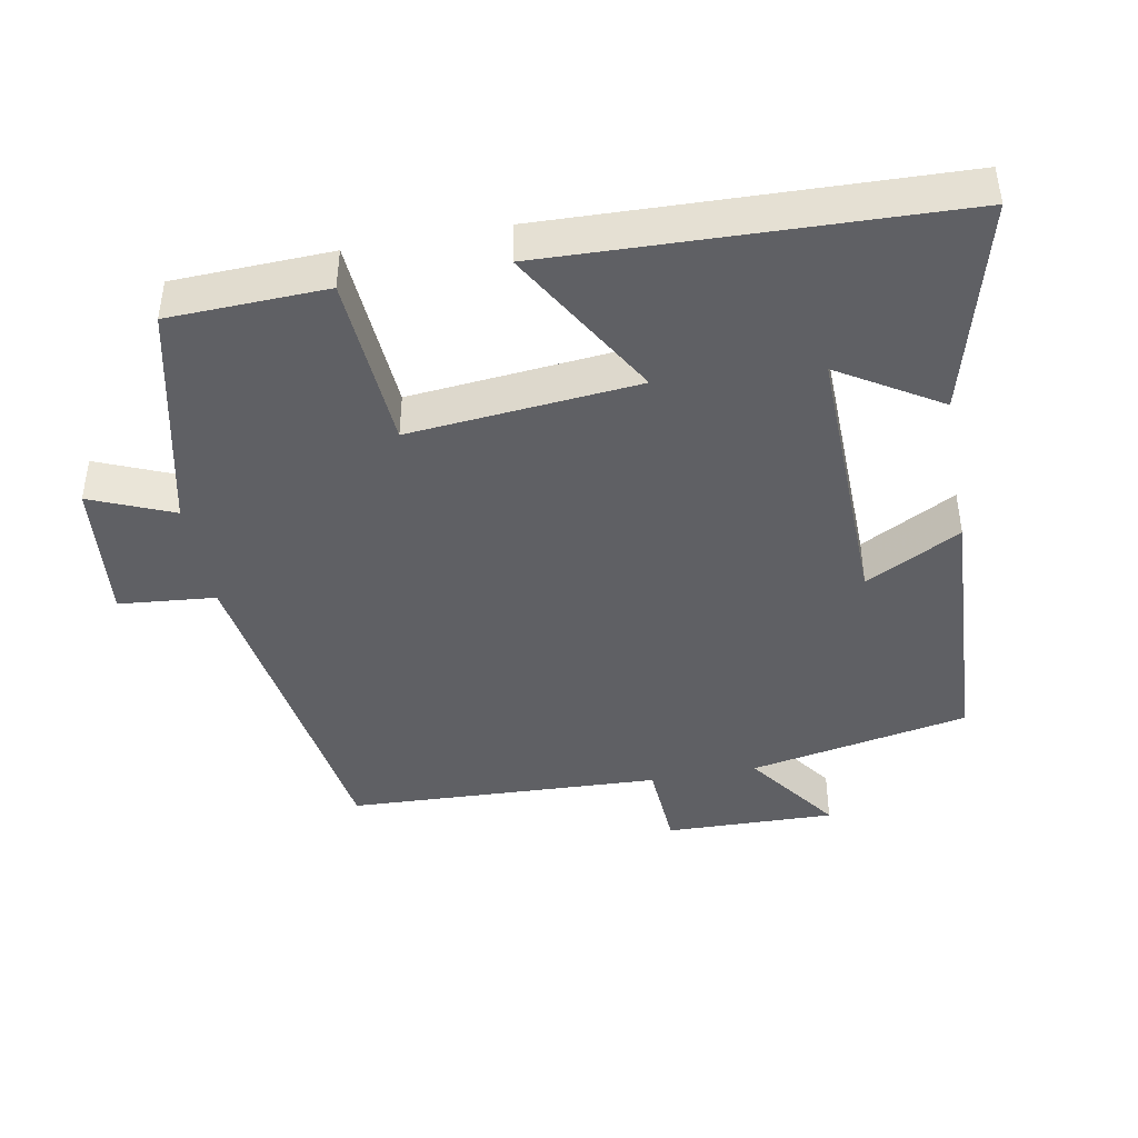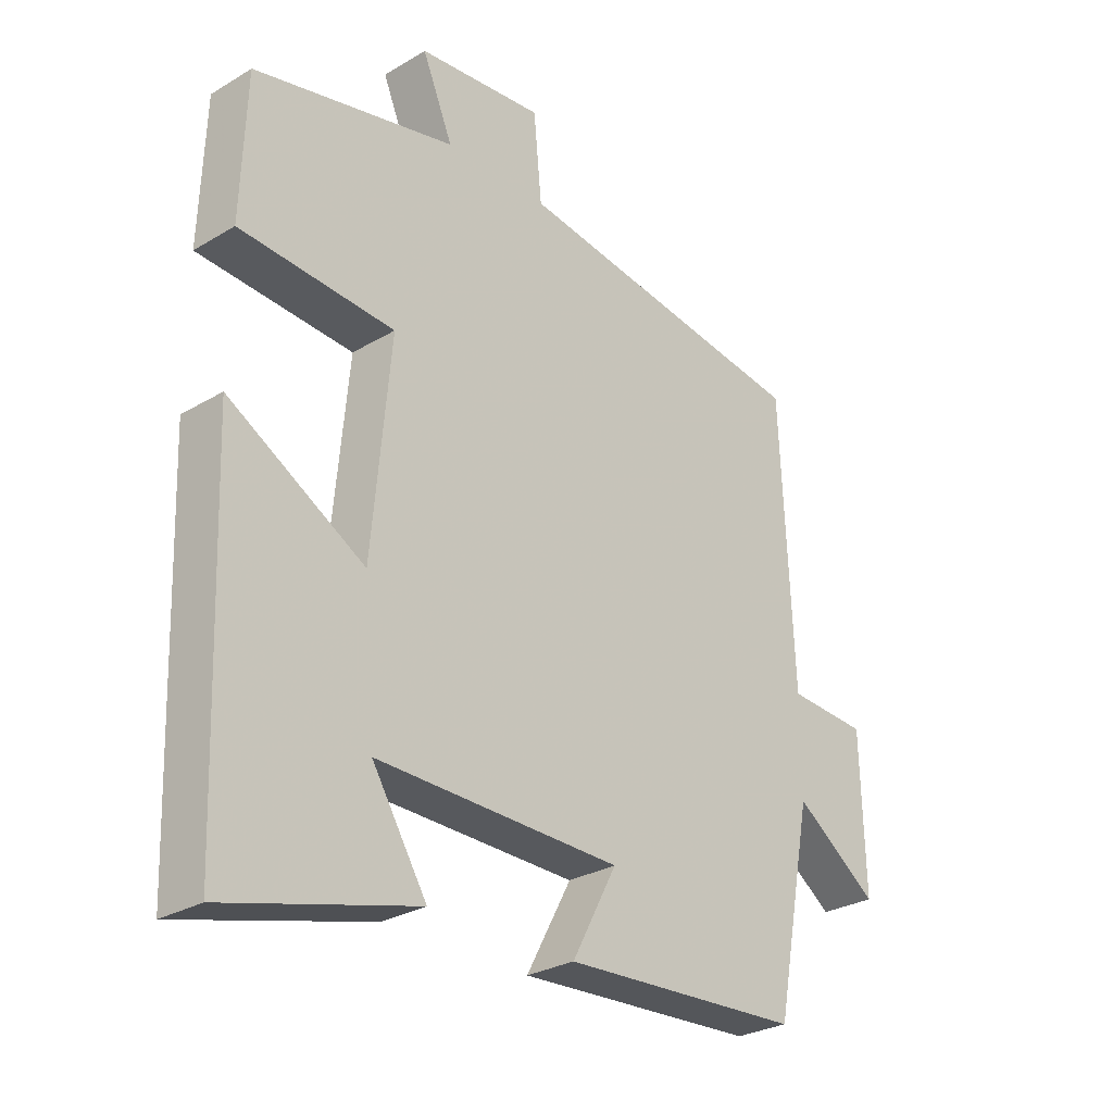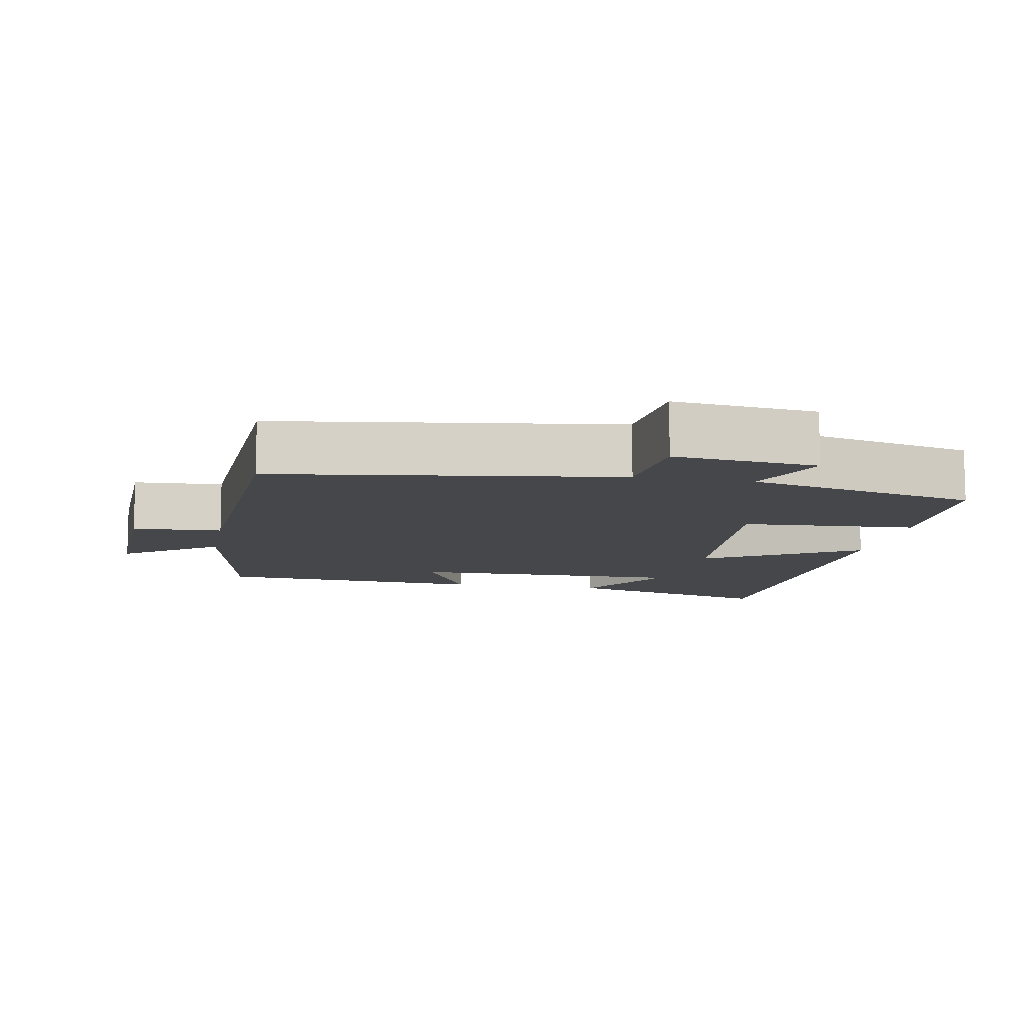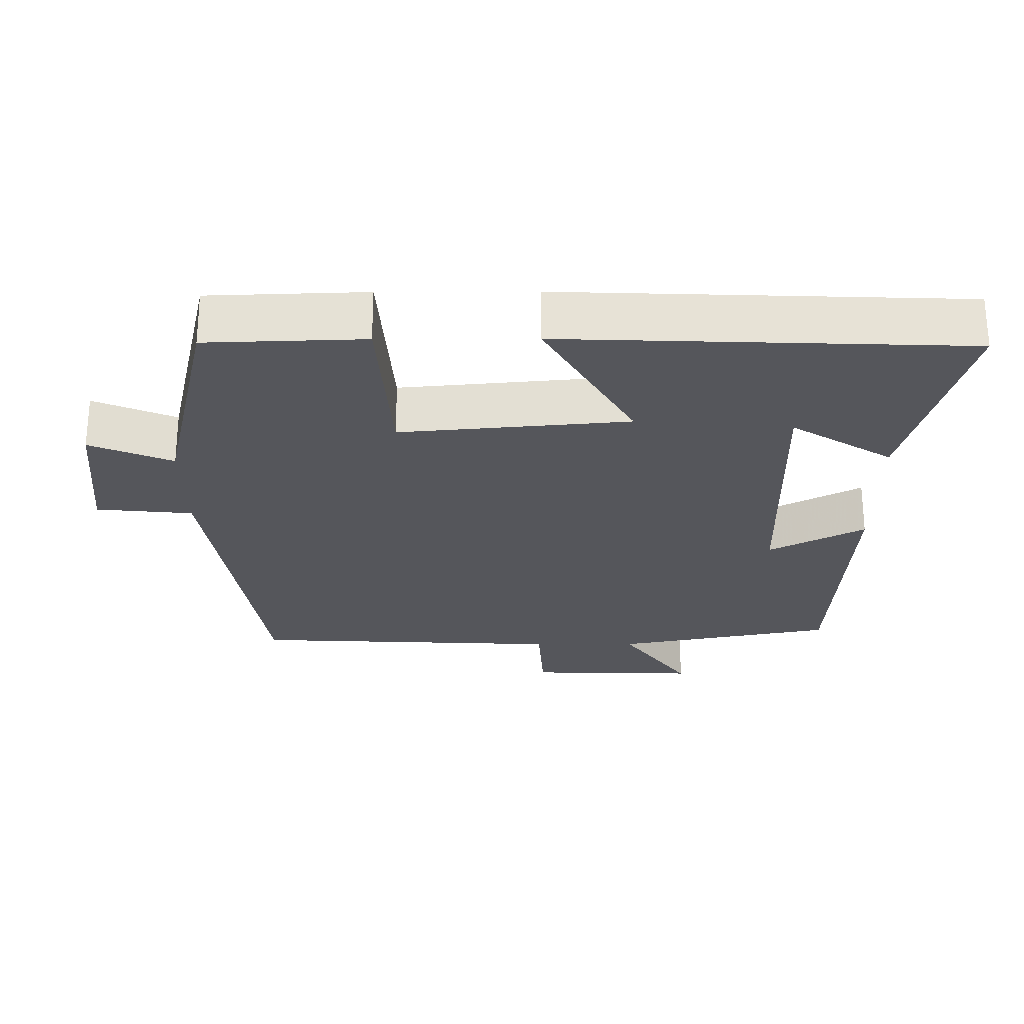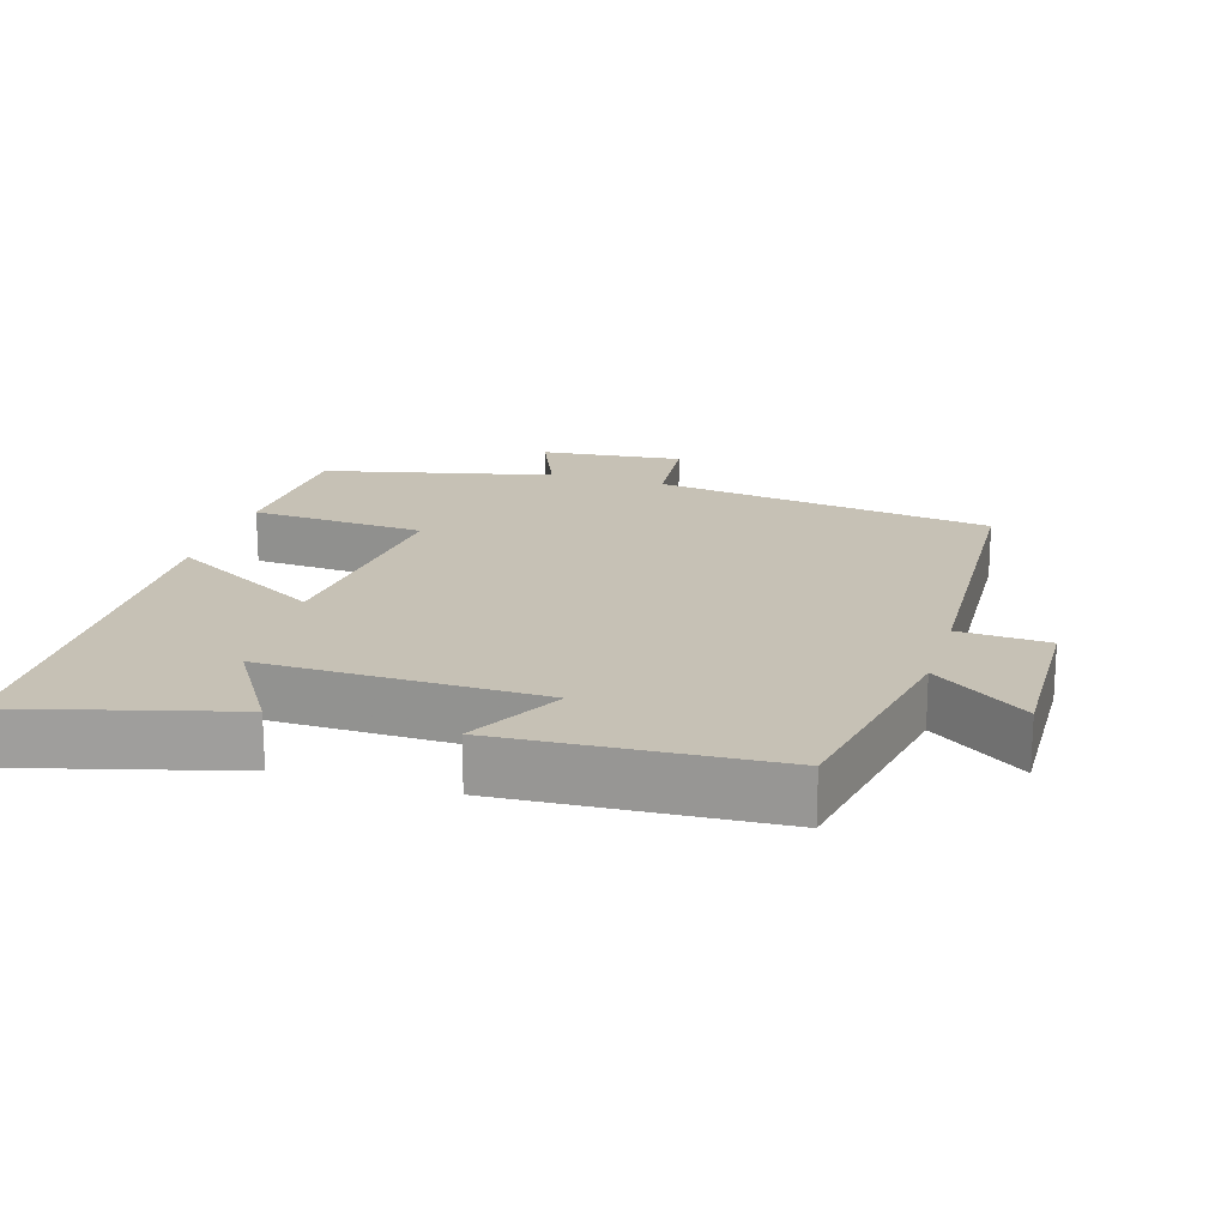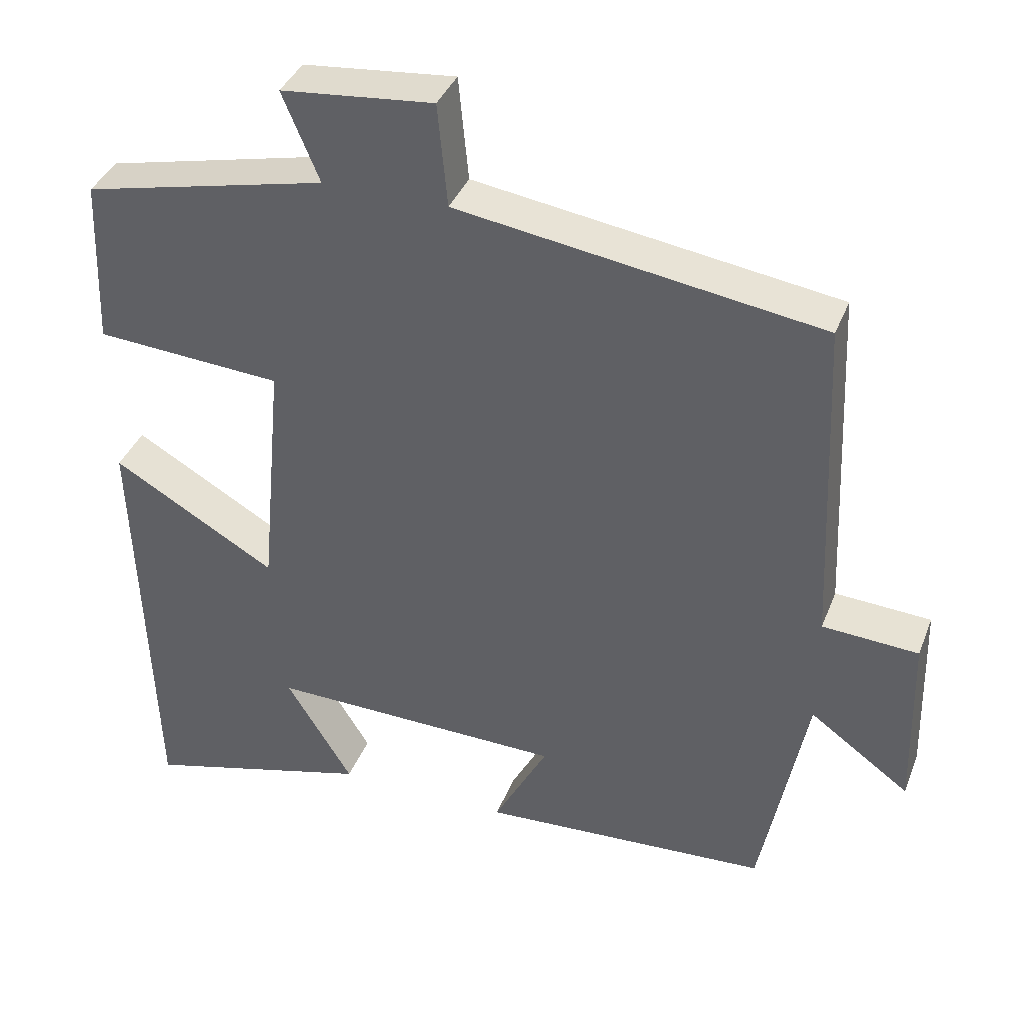
<metadata>
{"format":"obj","ext":"obj","renderer":"f3d","projection":"perspective","resolution":1024,"background":"white","views":[{"elev":-43.2,"azim":100.6,"up":"+Y"},{"elev":-28.2,"azim":132.1,"up":"+Z"},{"elev":-10.2,"azim":-10.9,"up":"+Y"},{"elev":-26.2,"azim":90.2,"up":"+Y"},{"elev":18.8,"azim":-163.3,"up":"+Y"},{"elev":37.9,"azim":-160.0,"up":"+Z"}]}
</metadata>
<code>
v 0.492 0.07 0.426
v 0.5 0.07 0.203
v 0.252 0.07 0.186
v 0.282 0.07 -0.138
v 0.5 0.07 -0.011
v 0.48 0.07 -0.581
v 0.176 0.07 -0.5
v 0.264 0.07 -0.357
v -0.128 0.07 -0.365
v -0.056 0.07 -0.5
v -0.44 0.07 -0.479
v -0.5 0.07 -0.168
v -0.633 0.07 -0.264
v -0.627 0.07 -0.024
v -0.5 0.07 -0.016
v -0.48 0.07 0.428
v 0.002 0.07 0.5
v 0.015 0.07 0.637
v 0.217 0.07 0.617
v 0.168 0.07 0.5
v 0.492 0 0.426
v 0.5 0 0.203
v 0.252 0 0.186
v 0.282 0 -0.138
v 0.5 0 -0.011
v 0.48 0 -0.581
v 0.176 0 -0.5
v 0.264 0 -0.357
v -0.128 0 -0.365
v -0.056 0 -0.5
v -0.44 0 -0.479
v -0.5 0 -0.168
v -0.633 0 -0.264
v -0.627 0 -0.024
v -0.5 0 -0.016
v -0.48 0 0.428
v 0.002 0 0.5
v 0.015 0 0.637
v 0.217 0 0.617
v 0.168 0 0.5
f 17 18 19 20
f 15 16 17 20
f 15 20 1
f 12 13 14 15
f 9 10 11 12
f 8 9 12 15
f 5 6 7 8
f 4 5 8
f 3 4 8 15
f 1 2 3
f 1 3 15
f 40 39 38 37
f 40 37 36 35
f 21 40 35
f 35 34 33 32
f 32 31 30 29
f 35 32 29 28
f 28 27 26 25
f 28 25 24
f 35 28 24 23
f 23 22 21
f 35 23 21
f 1 21 22 2
f 2 22 23 3
f 3 23 24 4
f 4 24 25 5
f 5 25 26 6
f 6 26 27 7
f 7 27 28 8
f 8 28 29 9
f 9 29 30 10
f 10 30 31 11
f 11 31 32 12
f 12 32 33 13
f 13 33 34 14
f 14 34 35 15
f 15 35 36 16
f 16 36 37 17
f 17 37 38 18
f 18 38 39 19
f 19 39 40 20
f 20 40 21 1

</code>
